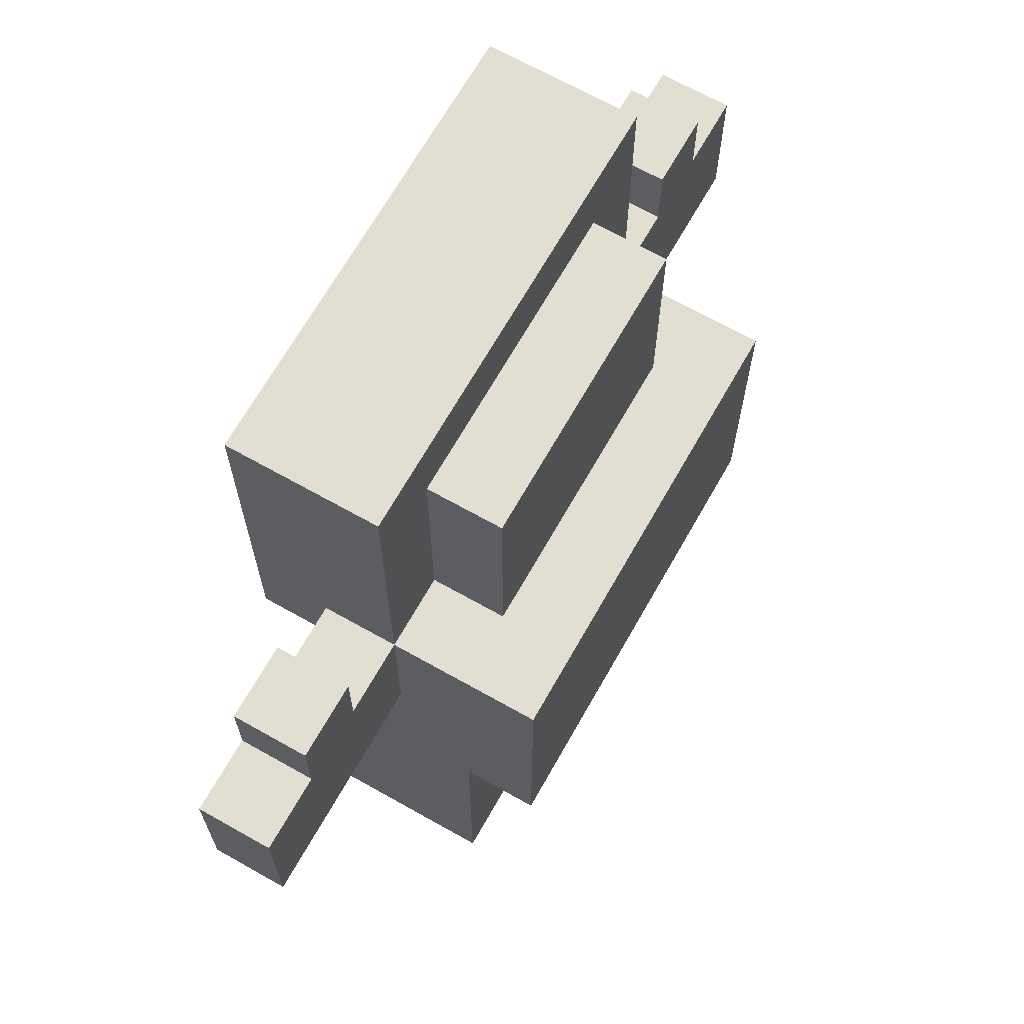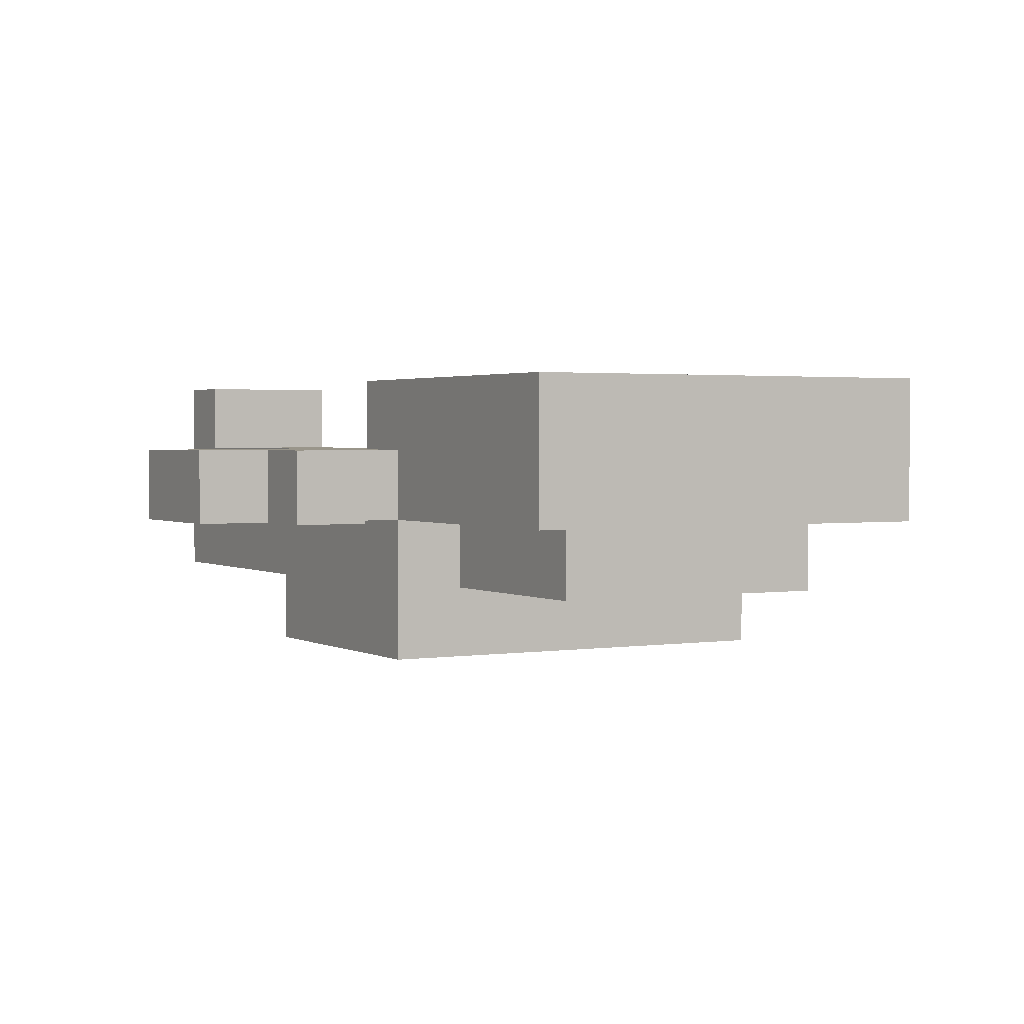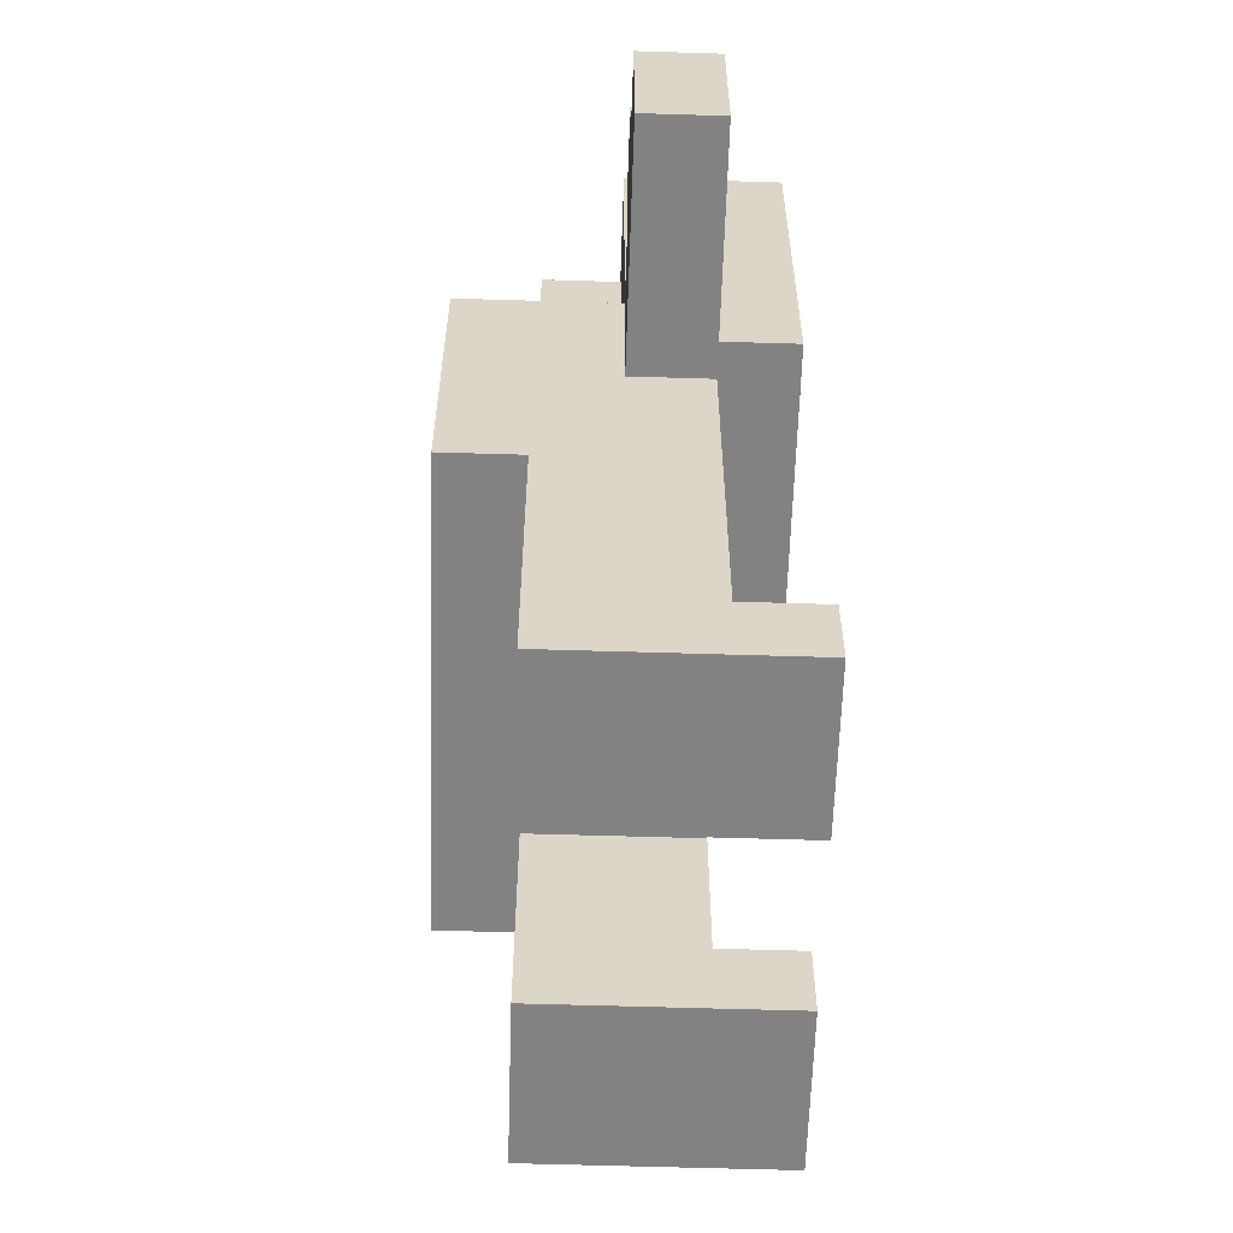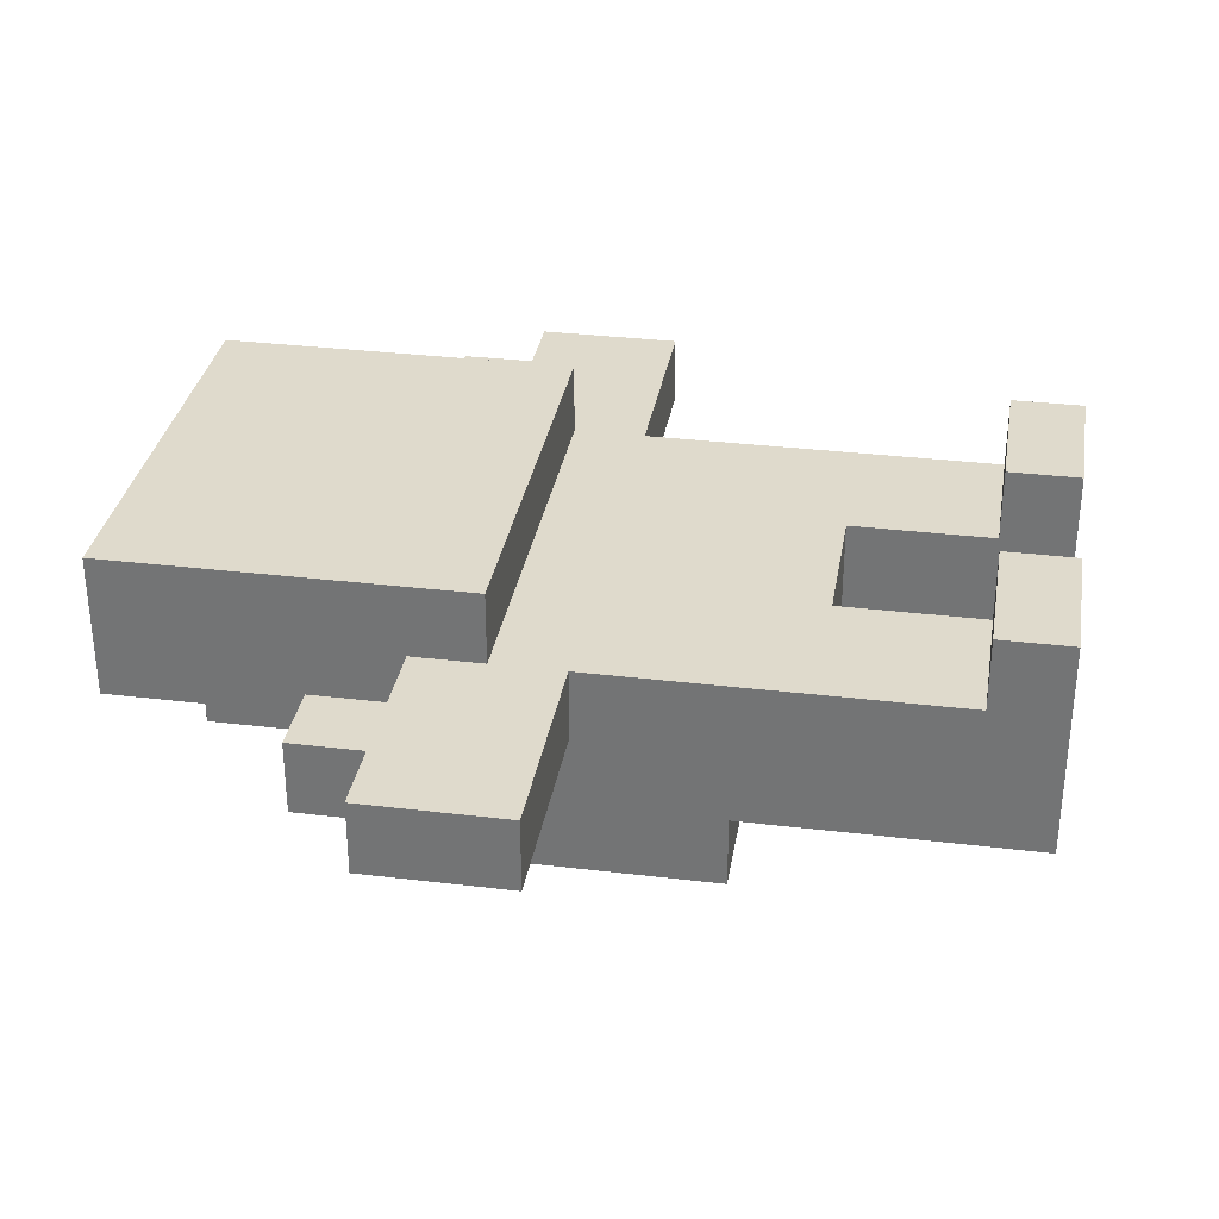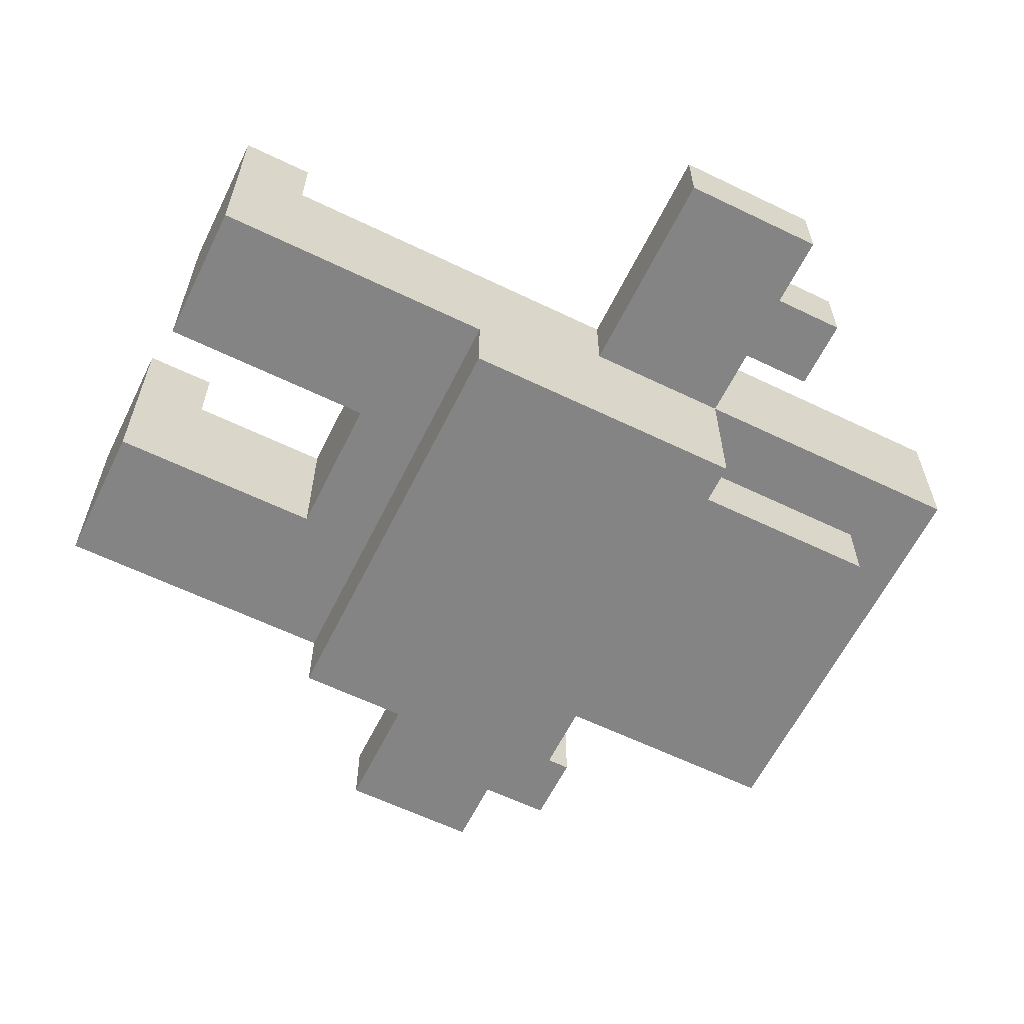
<metadata>
{"format":"obj","ext":"obj","renderer":"f3d","projection":"perspective","resolution":1024,"background":"white","views":[{"elev":67.9,"azim":119.5,"up":"+Y"},{"elev":2.0,"azim":150.5,"up":"+Z"},{"elev":-60.7,"azim":-91.8,"up":"+Y"},{"elev":32.5,"azim":-80.5,"up":"+Z"},{"elev":-61.3,"azim":63.8,"up":"+Z"}]}
</metadata>
<code>
o
v -0.6 0.6 0.4
v -0.6 0.6 0.3
v -0.6 0.8 0.4
v -0.6 0.8 0.3
v -0.5 0.8 0.4
v -0.5 0.8 0.3
v -0.5 0.9 0.4
v -0.5 0.9 0.3
v -0.3 0 0.5
v -0.3 0 0.2
v -0.3 0.1 0.5
v -0.3 0.1 0.4
v -0.3 0.1 0.2
v -0.3 0.4 0.4
v -0.3 0.4 0.2
v -0.3 0.4 0.1
v -0.3 0.5 0.4
v -0.3 0.5 0.3
v -0.3 0.6 0.4
v -0.3 0.6 0.3
v -0.3 0.7 0.5
v -0.3 0.7 0.4
v -0.3 0.7 0.2
v -0.3 0.7 0.1
v -0.3 0.8 0.4
v -0.3 0.8 0.3
v -0.3 0.8 0.1
v -0.3 1 0.5
v -0.3 1 0.4
v -0.3 1 0.3
v -0.3 1.1 0.4
v -0.3 1.1 0.3
v -0.3 1.2 0.5
v -0.3 1.2 0.3
v -0.2 0.8 0.3
v -0.2 0.8 0.2
v -0.2 1 0.3
v -0.2 1 0.2
v -0.2 1.1 0.3
v -0.2 1.1 0.2
v 0.1 0 0.5
v 0.1 0 0.2
v 0.1 0.1 0.5
v 0.1 0.1 0.4
v 0.1 0.1 0.2
v 0.1 0.3 0.4
v 0.1 0.3 0.2
v 0.4 0.8 0.4
v 0.4 0.8 0.3
v 0.4 0.9 0.4
v 0.4 0.9 0.3
v -0.4 0.8 0.4
v -0.4 0.8 0.3
v -0.4 0.9 0.4
v -0.4 0.9 0.3
v -0.1 0 0.5
v -0.1 0 0.2
v -0.1 0.1 0.5
v -0.1 0.1 0.4
v -0.1 0.1 0.2
v -0.1 0.3 0.4
v -0.1 0.3 0.2
v 0.2 0.8 0.3
v 0.2 0.8 0.2
v 0.2 0.9 0.3
v 0.2 0.9 0.2
v 0.2 1.1 0.3
v 0.2 1.1 0.2
v 0.3 0 0.5
v 0.3 0 0.2
v 0.3 0.1 0.5
v 0.3 0.1 0.4
v 0.3 0.1 0.2
v 0.3 0.4 0.4
v 0.3 0.4 0.2
v 0.3 0.4 0.1
v 0.3 0.5 0.2
v 0.3 0.5 0.1
v 0.3 0.6 0.4
v 0.3 0.6 0.3
v 0.3 0.6 0.2
v 0.3 0.7 0.5
v 0.3 0.7 0.4
v 0.3 0.8 0.4
v 0.3 0.8 0.3
v 0.3 0.8 0.1
v 0.3 0.9 0.4
v 0.3 0.9 0.3
v 0.3 1.2 0.5
v 0.3 1.2 0.3
v 0.5 0.8 0.4
v 0.5 0.8 0.3
v 0.5 0.9 0.4
v 0.5 0.9 0.3
v 0.6 0.6 0.4
v 0.6 0.6 0.3
v 0.6 0.8 0.4
v 0.6 0.8 0.3
v -0.3 0 0.5
v -0.3 0.1 0.5
v -0.3 0.7 0.5
v -0.3 1 0.5
v -0.3 1.2 0.5
v -0.2 0.9 0.5
v -0.2 1 0.5
v -0.2 1.1 0.5
v -0.1 0 0.5
v -0.1 0.1 0.5
v -0.1 0.7 0.5
v -0.1 0.8 0.5
v -0.1 0.9 0.5
v -0.1 1 0.5
v 5.96e-08 1.1 0.5
v 5.96e-08 1.2 0.5
v 0.1 0 0.5
v 0.1 0.1 0.5
v 0.1 0.7 0.5
v 0.1 0.8 0.5
v 0.1 0.9 0.5
v 0.1 1 0.5
v 0.2 0.9 0.5
v 0.2 1 0.5
v 0.3 0 0.5
v 0.3 0.1 0.5
v 0.3 0.7 0.5
v 0.3 1.2 0.5
v -0.6 0.6 0.4
v -0.6 0.8 0.4
v -0.5 0.8 0.4
v -0.5 0.9 0.4
v -0.4 0.8 0.4
v -0.4 0.9 0.4
v -0.3 0.1 0.4
v -0.3 0.4 0.4
v -0.3 0.5 0.4
v -0.3 0.6 0.4
v -0.3 0.7 0.4
v -0.3 0.8 0.4
v -0.2 0.4 0.4
v -0.2 0.5 0.4
v -0.2 0.6 0.4
v -0.1 0.1 0.4
v -0.1 0.3 0.4
v -0.1 0.6 0.4
v -0.1 0.7 0.4
v 5.96e-08 0.4 0.4
v 5.96e-08 0.6 0.4
v 0.1 0.1 0.4
v 0.1 0.3 0.4
v 0.1 0.6 0.4
v 0.1 0.7 0.4
v 0.3 0.1 0.4
v 0.3 0.4 0.4
v 0.3 0.6 0.4
v 0.3 0.7 0.4
v 0.3 0.8 0.4
v 0.4 0.8 0.4
v 0.4 0.9 0.4
v 0.5 0.8 0.4
v 0.5 0.9 0.4
v 0.6 0.6 0.4
v 0.6 0.8 0.4
v -0.6 0.6 0.3
v -0.6 0.8 0.3
v -0.5 0.8 0.3
v -0.5 0.9 0.3
v -0.4 0.8 0.3
v -0.4 0.9 0.3
v -0.3 0.6 0.3
v -0.3 0.8 0.3
v -0.3 1 0.3
v -0.3 1.1 0.3
v -0.3 1.2 0.3
v -0.2 0.8 0.3
v -0.2 1 0.3
v -0.2 1.1 0.3
v -0.1 1.1 0.3
v 5.96e-08 1.1 0.3
v 5.96e-08 1.2 0.3
v 0.2 0.8 0.3
v 0.2 0.9 0.3
v 0.2 1.1 0.3
v 0.3 0.6 0.3
v 0.3 0.8 0.3
v 0.3 0.9 0.3
v 0.3 1.2 0.3
v 0.4 0.8 0.3
v 0.4 0.9 0.3
v 0.5 0.8 0.3
v 0.5 0.9 0.3
v 0.6 0.6 0.3
v 0.6 0.8 0.3
v -0.3 0 0.2
v -0.3 0.1 0.2
v -0.3 0.4 0.2
v -0.2 0.8 0.2
v -0.2 1 0.2
v -0.2 1.1 0.2
v -0.1 0 0.2
v -0.1 0.1 0.2
v -0.1 0.3 0.2
v -0.1 0.4 0.2
v -0.1 1 0.2
v -0.1 1.1 0.2
v 5.96e-08 0.8 0.2
v 0.1 0 0.2
v 0.1 0.1 0.2
v 0.1 0.3 0.2
v 0.1 0.8 0.2
v 0.1 0.9 0.2
v 0.2 0.8 0.2
v 0.2 0.9 0.2
v 0.2 1.1 0.2
v 0.3 0 0.2
v 0.3 0.1 0.2
v 0.3 0.4 0.2
v -0.3 0.4 0.1
v -0.3 0.7 0.1
v -0.3 0.8 0.1
v -0.2 0.6 0.1
v -0.2 0.7 0.1
v -0.2 0.8 0.1
v -0.1 0.4 0.1
v -0.1 0.6 0.1
v 5.96e-08 0.6 0.1
v 5.96e-08 0.8 0.1
v 0.1 0.6 0.1
v 0.1 0.8 0.1
v 0.2 0.5 0.1
v 0.2 0.6 0.1
v 0.2 0.8 0.1
v 0.3 0.4 0.1
v 0.3 0.5 0.1
v 0.3 0.8 0.1
v -0.3 0 0.5
v -0.1 0 0.5
v 0.1 0 0.5
v 0.3 0 0.5
v -0.3 0 0.2
v -0.1 0 0.2
v 0.1 0 0.2
v 0.3 0 0.2
v -0.1 0.3 0.4
v 0.1 0.3 0.4
v -0.1 0.3 0.2
v 0.1 0.3 0.2
v -0.3 0.4 0.2
v -0.1 0.4 0.2
v 0.3 0.4 0.2
v -0.3 0.4 0.1
v -0.1 0.4 0.1
v 0.3 0.4 0.1
v -0.6 0.6 0.4
v -0.3 0.6 0.4
v 0.3 0.6 0.4
v 0.6 0.6 0.4
v -0.6 0.6 0.3
v -0.3 0.6 0.3
v 0.3 0.6 0.3
v 0.6 0.6 0.3
v -0.3 0.7 0.5
v -0.1 0.7 0.5
v 0.1 0.7 0.5
v 0.3 0.7 0.5
v -0.3 0.7 0.4
v -0.1 0.7 0.4
v 0.1 0.7 0.4
v 0.3 0.7 0.4
v -0.3 0.1 0.5
v -0.1 0.1 0.5
v 0.1 0.1 0.5
v 0.3 0.1 0.5
v -0.3 0.1 0.4
v -0.1 0.1 0.4
v 0.1 0.1 0.4
v 0.3 0.1 0.4
v -0.6 0.8 0.4
v -0.5 0.8 0.4
v -0.4 0.8 0.4
v -0.3 0.8 0.4
v 0.3 0.8 0.4
v 0.4 0.8 0.4
v 0.5 0.8 0.4
v 0.6 0.8 0.4
v -0.6 0.8 0.3
v -0.5 0.8 0.3
v -0.4 0.8 0.3
v -0.3 0.8 0.3
v -0.2 0.8 0.3
v 0.2 0.8 0.3
v 0.3 0.8 0.3
v 0.4 0.8 0.3
v 0.5 0.8 0.3
v 0.6 0.8 0.3
v -0.2 0.8 0.2
v 5.96e-08 0.8 0.2
v 0.1 0.8 0.2
v 0.2 0.8 0.2
v -0.3 0.8 0.1
v -0.2 0.8 0.1
v 5.96e-08 0.8 0.1
v 0.1 0.8 0.1
v 0.2 0.8 0.1
v 0.3 0.8 0.1
v -0.5 0.9 0.4
v -0.4 0.9 0.4
v 0.4 0.9 0.4
v 0.5 0.9 0.4
v -0.5 0.9 0.3
v -0.4 0.9 0.3
v 0.4 0.9 0.3
v 0.5 0.9 0.3
v -0.2 1.1 0.3
v -0.1 1.1 0.3
v 5.96e-08 1.1 0.3
v 0.2 1.1 0.3
v -0.2 1.1 0.2
v -0.1 1.1 0.2
v 0.2 1.1 0.2
v -0.3 1.2 0.5
v 5.96e-08 1.2 0.5
v 0.3 1.2 0.5
v -0.3 1.2 0.3
v 5.96e-08 1.2 0.3
v 0.3 1.2 0.3
f 3 2 1
f 4 2 3
f 7 6 5
f 8 6 7
f 11 10 9
f 12 10 11
f 13 10 12
f 14 13 12
f 15 13 14
f 17 15 14
f 18 15 17
f 19 18 17
f 20 15 18
f 20 18 19
f 23 16 15
f 23 15 20
f 24 16 23
f 25 22 21
f 26 23 20
f 26 24 23
f 27 24 26
f 28 25 21
f 28 26 25
f 29 26 28
f 30 26 29
f 31 29 28
f 31 30 29
f 32 30 31
f 33 31 28
f 33 32 31
f 34 32 33
f 37 36 35
f 38 36 37
f 39 38 37
f 40 38 39
f 43 42 41
f 44 42 43
f 45 42 44
f 46 45 44
f 47 45 46
f 50 49 48
f 51 49 50
f 52 53 54
f 54 53 55
f 56 57 58
f 58 57 59
f 59 57 60
f 59 60 61
f 61 60 62
f 63 64 65
f 65 64 66
f 65 66 67
f 67 66 68
f 69 70 71
f 71 70 72
f 72 70 73
f 72 73 74
f 74 73 75
f 74 75 77
f 75 76 77
f 77 76 78
f 74 77 79
f 79 77 80
f 77 78 81
f 80 77 81
f 82 83 84
f 80 81 85
f 81 78 86
f 85 81 86
f 84 85 87
f 82 84 87
f 87 85 88
f 82 87 89
f 87 88 89
f 89 88 90
f 91 92 93
f 93 92 94
f 95 96 97
f 97 96 98
f 104 102 101
f 105 103 102
f 105 102 104
f 106 103 105
f 107 100 99
f 108 100 107
f 109 104 101
f 110 104 109
f 111 105 104
f 111 104 110
f 112 106 105
f 112 105 111
f 113 103 106
f 113 106 112
f 113 112 111
f 113 111 110
f 114 103 113
f 117 110 109
f 118 113 110
f 118 110 117
f 118 114 113
f 119 114 118
f 120 114 119
f 121 118 117
f 121 119 118
f 121 120 119
f 122 114 120
f 122 120 121
f 123 116 115
f 124 116 123
f 125 121 117
f 125 122 121
f 126 114 122
f 126 122 125
f 129 128 127
f 131 129 127
f 131 130 129
f 132 130 131
f 136 131 127
f 137 131 136
f 138 131 137
f 139 135 134
f 139 134 133
f 140 137 136
f 140 135 139
f 140 136 135
f 141 137 140
f 142 139 133
f 143 139 142
f 144 137 141
f 144 140 139
f 144 141 140
f 145 137 144
f 146 139 143
f 146 144 139
f 147 145 144
f 147 144 146
f 149 146 143
f 150 145 147
f 150 147 146
f 151 145 150
f 152 149 148
f 153 146 149
f 153 149 152
f 153 150 146
f 154 151 150
f 154 150 153
f 155 151 154
f 157 155 154
f 157 156 155
f 159 157 154
f 159 158 157
f 160 158 159
f 161 159 154
f 162 159 161
f 163 164 165
f 163 165 167
f 165 166 167
f 167 166 168
f 163 167 169
f 169 167 170
f 170 171 174
f 171 172 175
f 174 171 175
f 172 173 176
f 175 172 176
f 176 173 177
f 177 173 178
f 178 173 179
f 178 179 182
f 180 181 184
f 181 182 185
f 184 181 185
f 182 179 186
f 185 182 186
f 183 184 187
f 183 187 189
f 187 188 189
f 189 188 190
f 183 189 191
f 191 189 192
f 193 194 199
f 194 195 200
f 199 194 200
f 200 195 201
f 201 195 202
f 197 198 203
f 196 197 203
f 203 198 204
f 203 204 205
f 196 203 205
f 201 202 208
f 205 204 209
f 209 204 210
f 209 210 211
f 210 204 212
f 211 210 212
f 212 204 213
f 206 207 214
f 207 208 215
f 214 207 215
f 208 202 216
f 215 208 216
f 217 218 220
f 218 219 221
f 220 218 221
f 221 219 222
f 217 220 223
f 220 221 224
f 223 220 224
f 221 222 224
f 223 224 225
f 224 222 225
f 225 222 226
f 223 225 227
f 225 226 227
f 227 226 228
f 223 227 229
f 227 228 230
f 229 227 230
f 230 228 231
f 223 229 232
f 229 230 233
f 232 229 233
f 230 231 233
f 233 231 234
f 239 236 235
f 240 236 239
f 241 238 237
f 242 238 241
f 245 244 243
f 246 244 245
f 250 248 247
f 251 249 248
f 251 248 250
f 252 249 251
f 257 254 253
f 258 254 257
f 259 256 255
f 260 256 259
f 265 262 261
f 266 263 262
f 266 262 265
f 267 264 263
f 267 263 266
f 268 264 267
f 269 270 273
f 273 270 274
f 271 272 275
f 275 272 276
f 277 278 285
f 285 278 286
f 279 280 287
f 287 280 288
f 281 282 291
f 291 282 292
f 283 284 293
f 293 284 294
f 288 289 295
f 290 291 298
f 288 295 299
f 295 296 300
f 299 295 300
f 296 297 301
f 300 296 301
f 297 298 302
f 301 297 302
f 298 291 303
f 302 298 303
f 303 291 304
f 305 306 309
f 309 306 310
f 307 308 311
f 311 308 312
f 313 314 317
f 315 316 318
f 317 314 318
f 314 315 318
f 318 316 319
f 320 321 323
f 321 322 324
f 323 321 324
f 324 322 325

</code>
